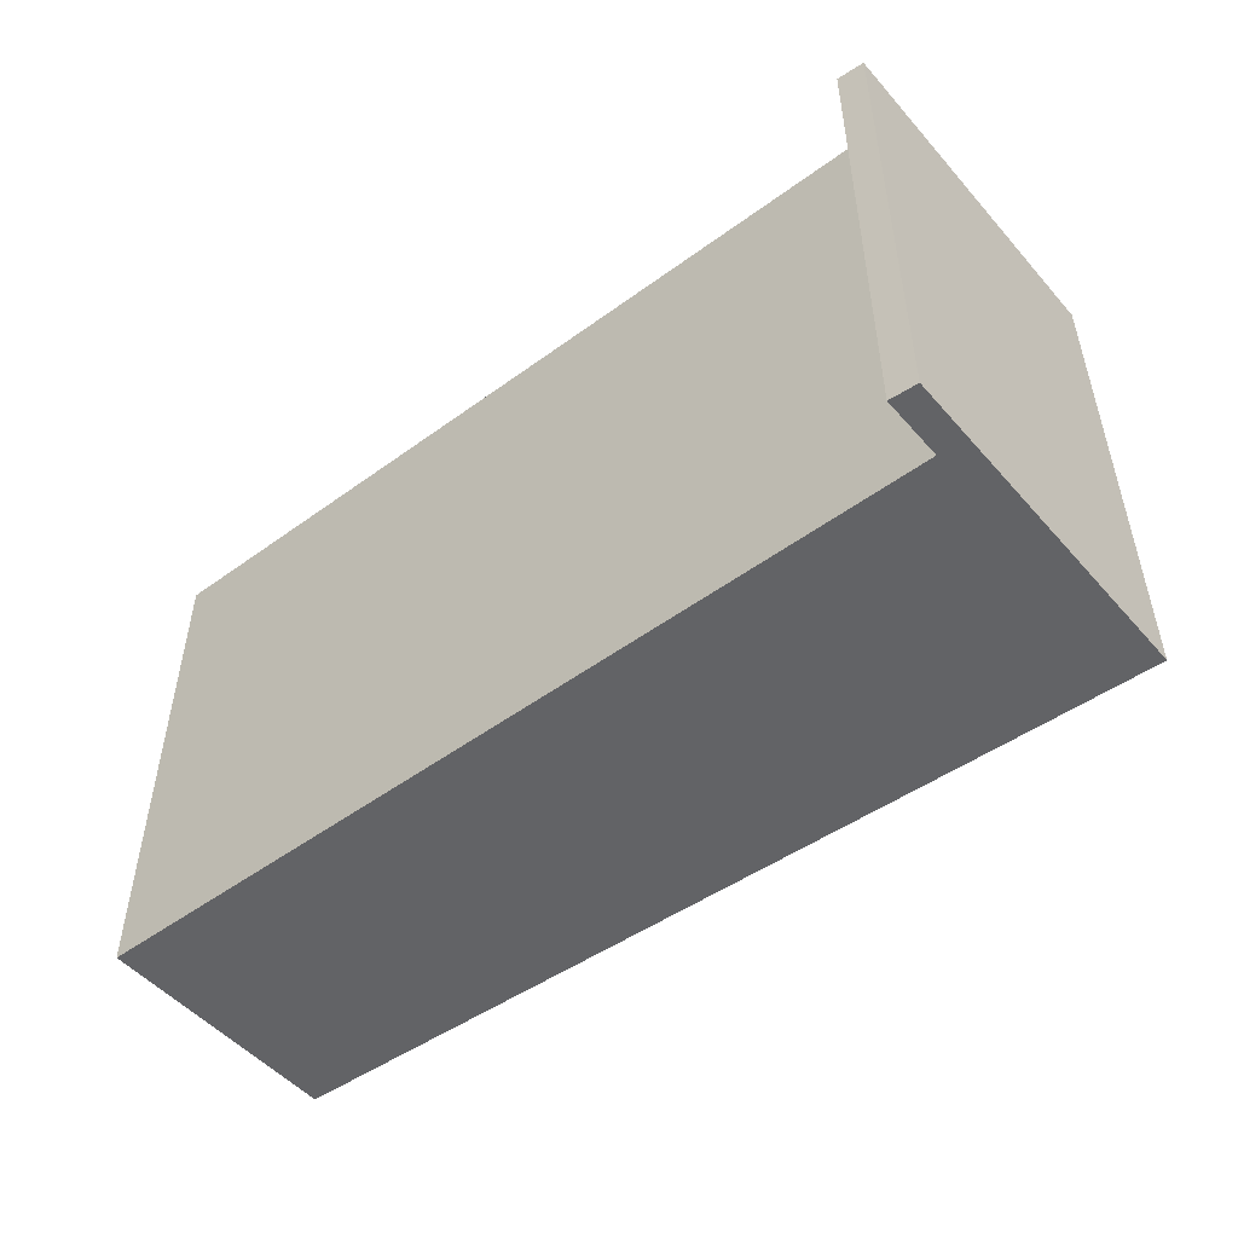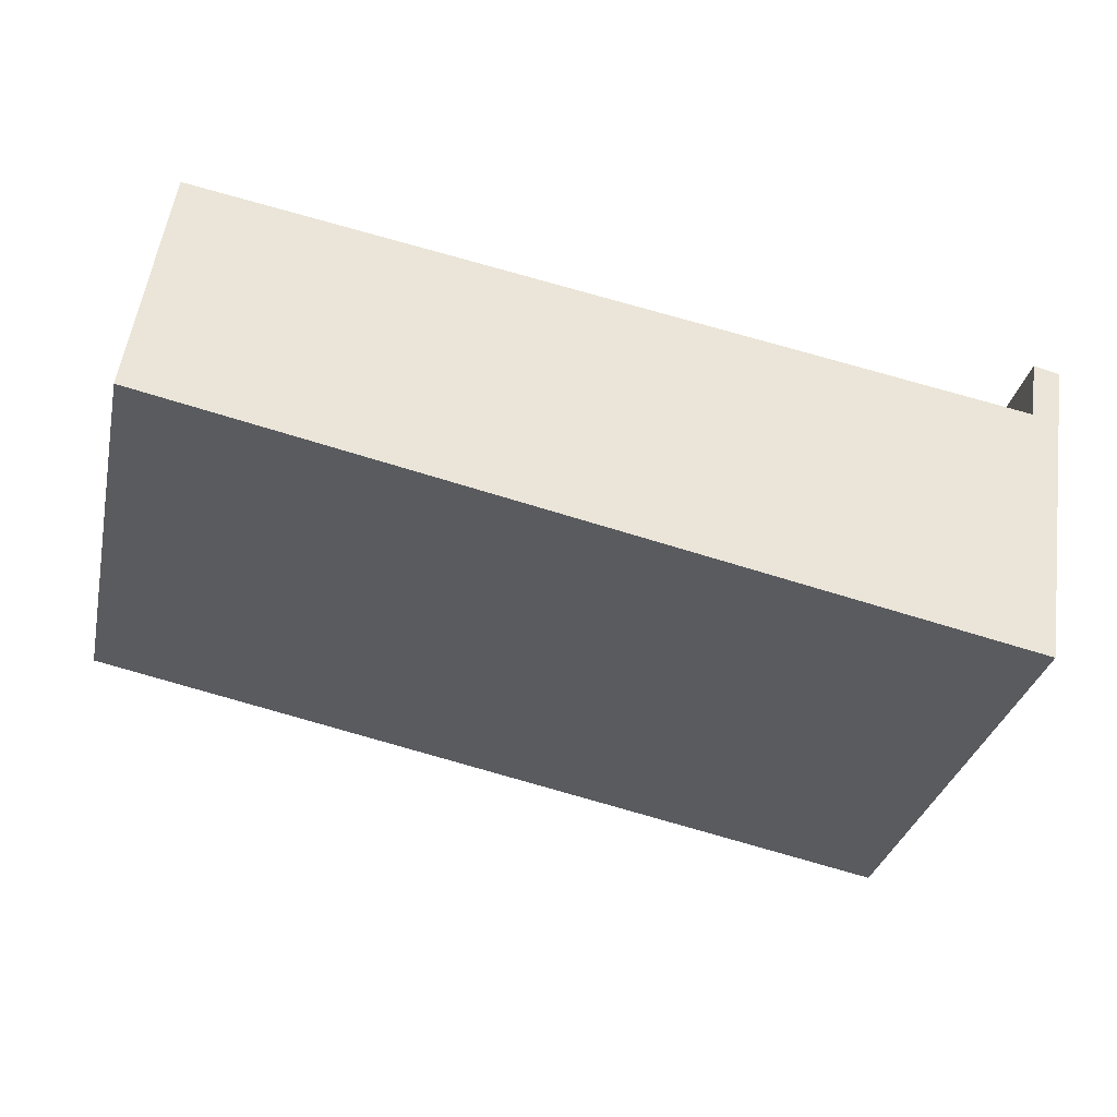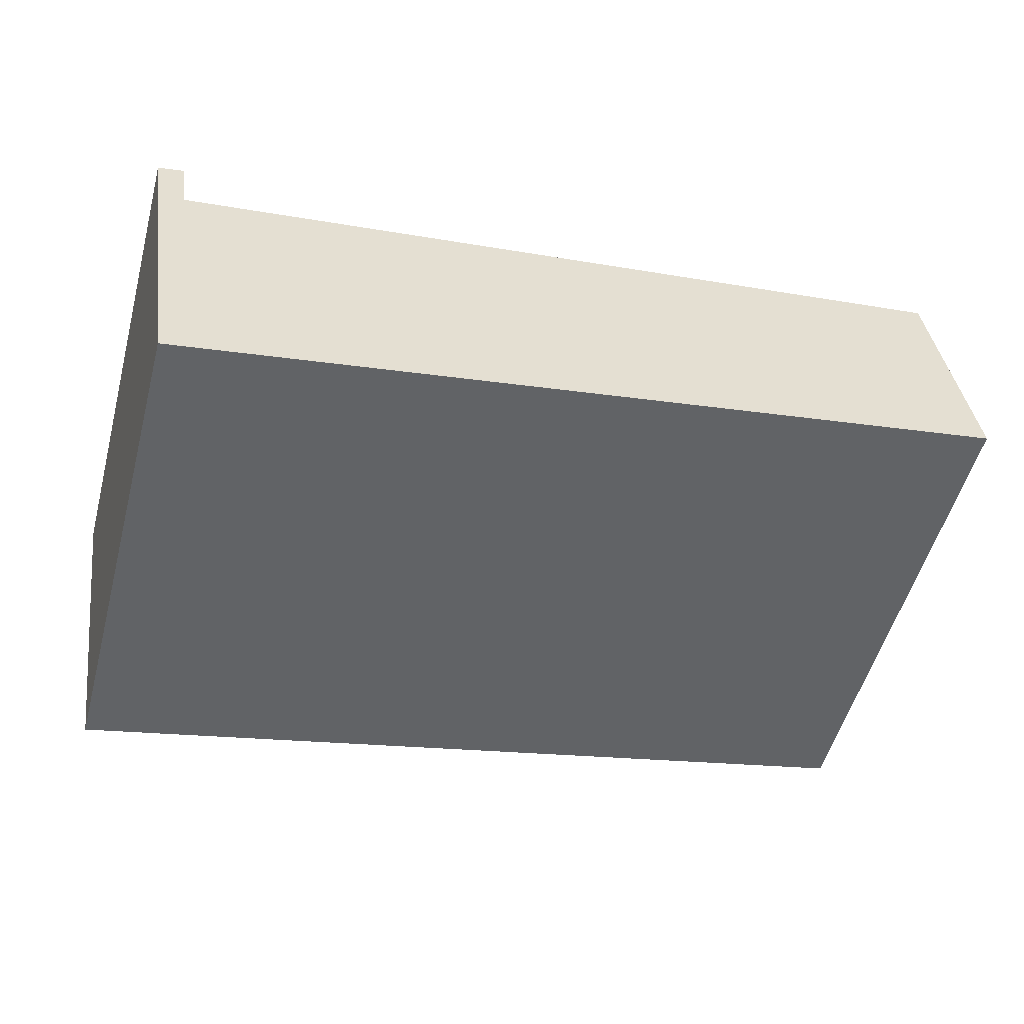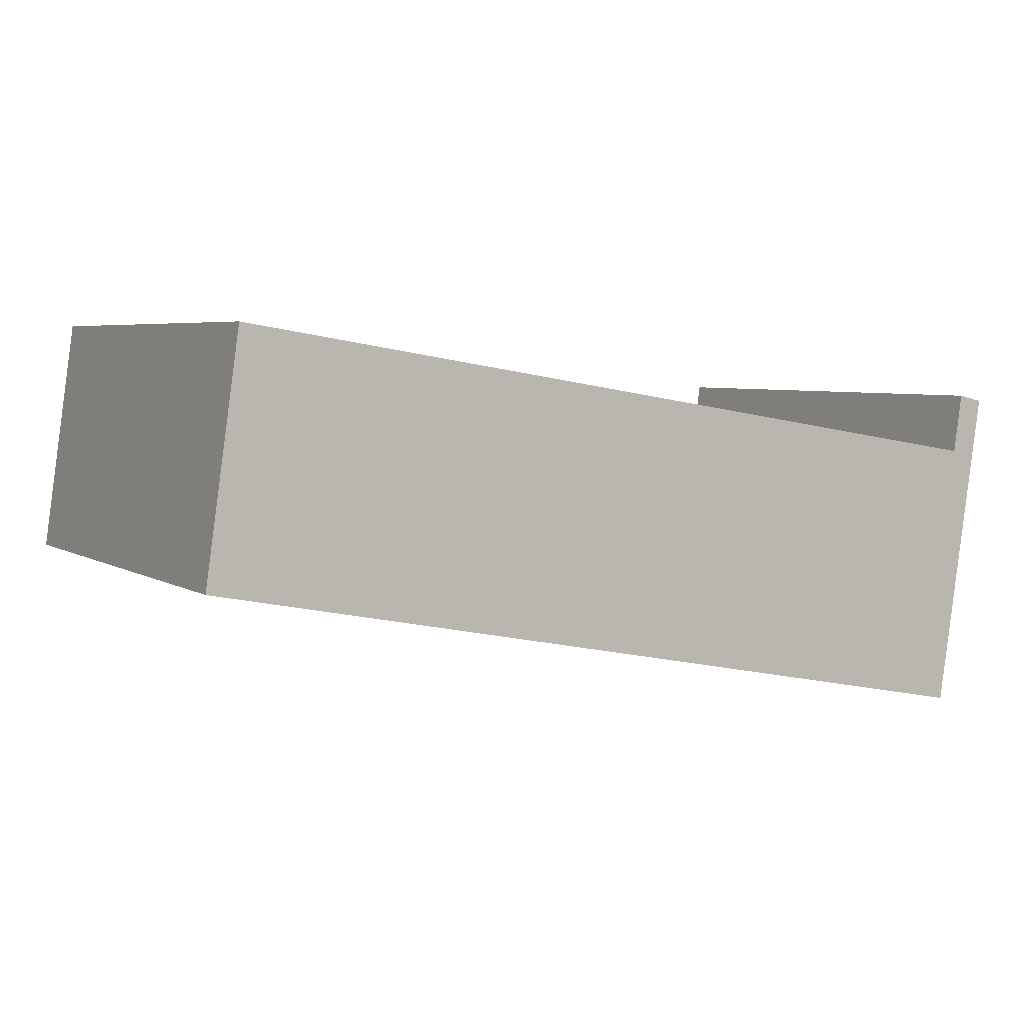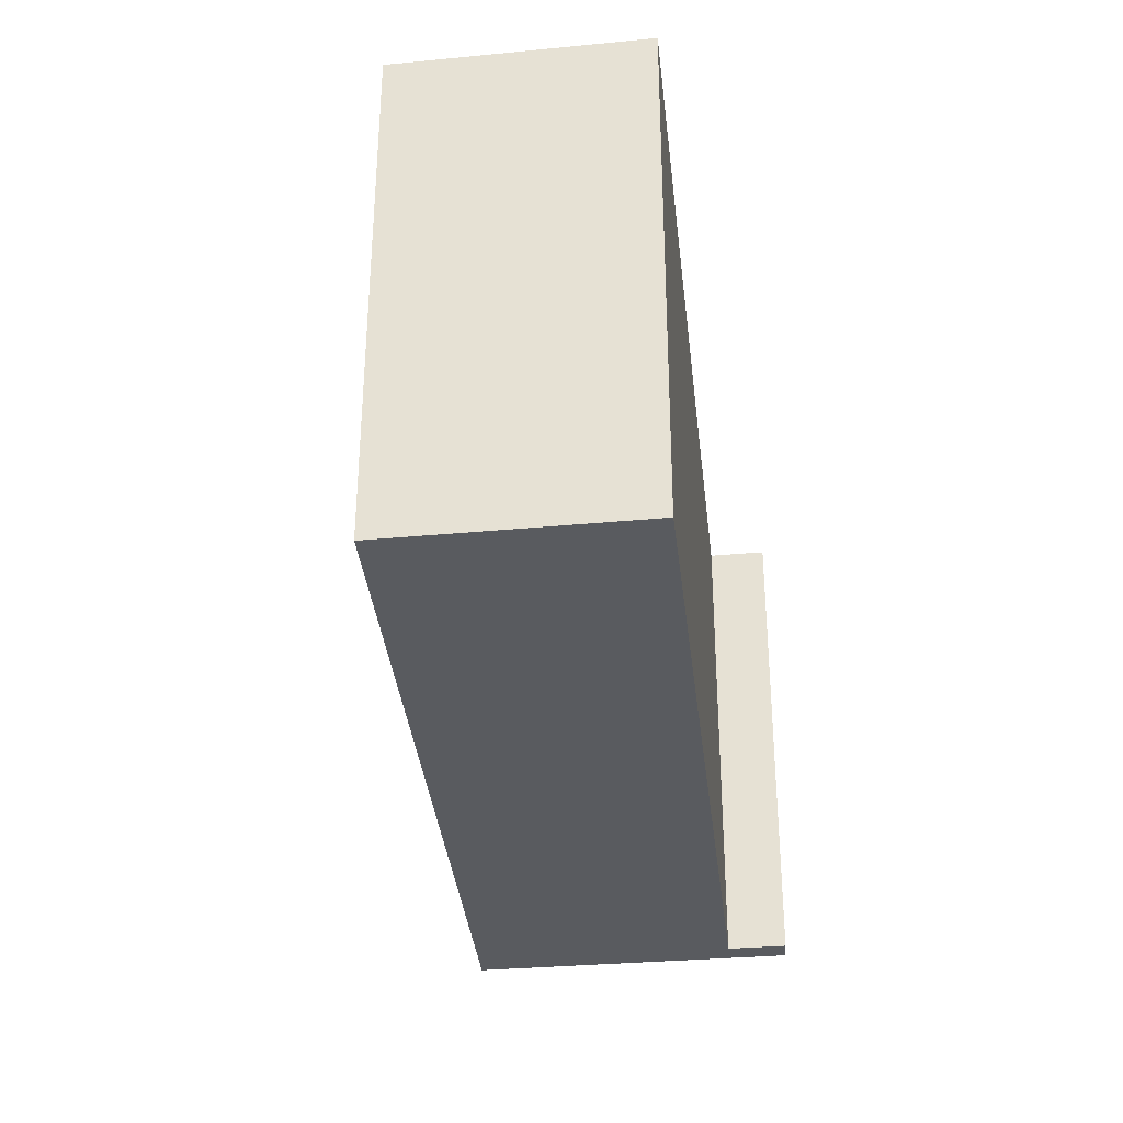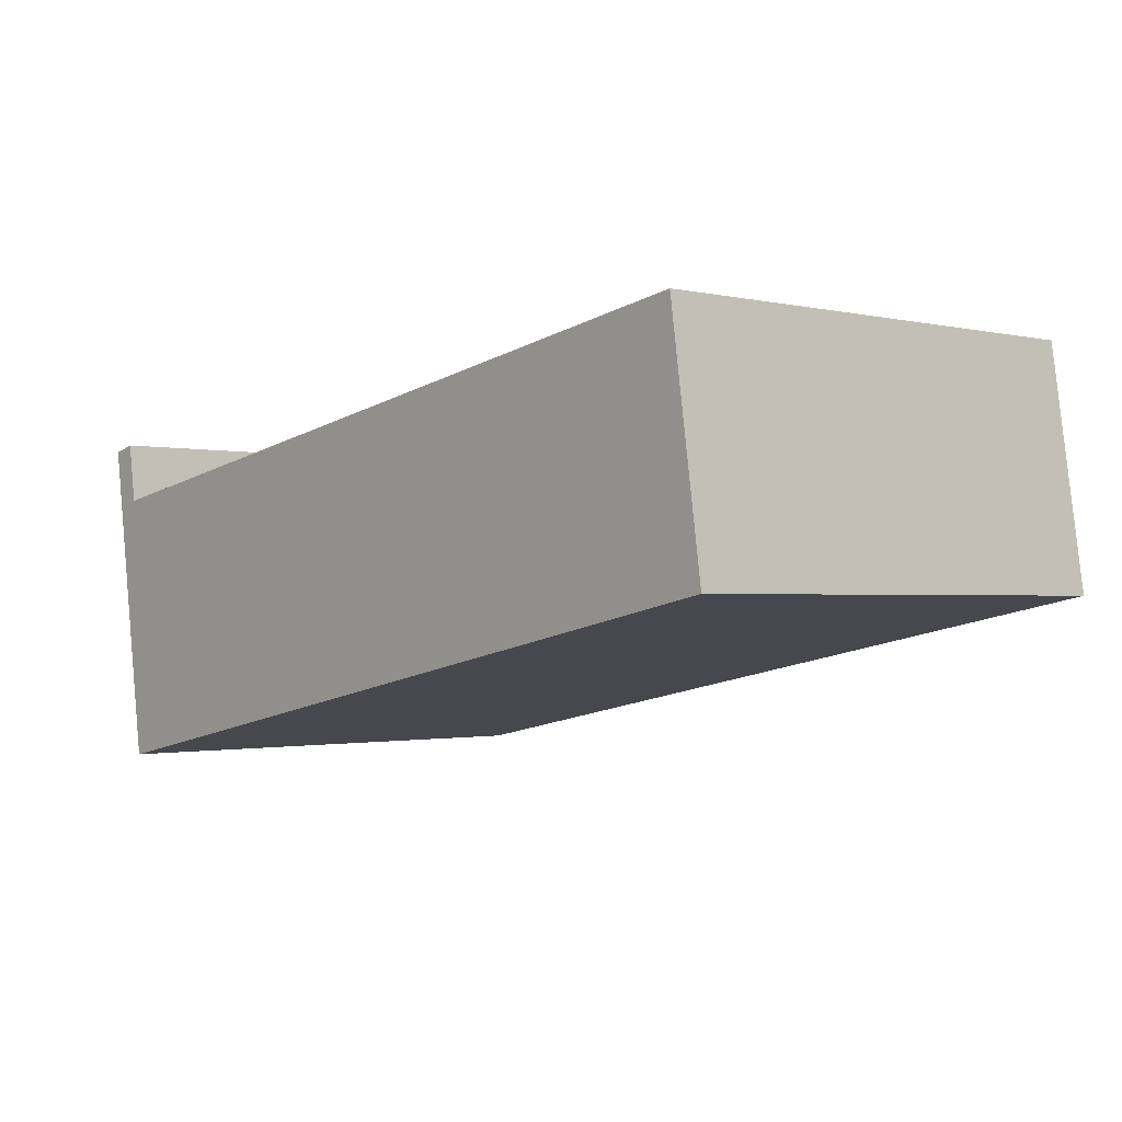
<metadata>
{"format":"obj","ext":"obj","renderer":"f3d","projection":"perspective","resolution":1024,"background":"white","views":[{"elev":-50.9,"azim":47.9,"up":"+Y"},{"elev":-32.3,"azim":-12.5,"up":"+Z"},{"elev":-53.2,"azim":164.9,"up":"+Z"},{"elev":4.9,"azim":-29.4,"up":"+Z"},{"elev":-32.3,"azim":-74.2,"up":"+Y"},{"elev":-1.2,"azim":-131.1,"up":"+Z"}]}
</metadata>
<code>
v  8.708 4.818 1.53
v  8.244 4.818 -1.629
v  8.456 4.818 1.589
v  8.371 4.818 1.005
v  0.335 4.818 2.322
v  0 4.818 2.95e-16
v  8.456 -9.73e-17 1.589
v  8.708 -9.369e-17 1.53
v  0.335 -1.422e-16 2.322
v  8.371 -6.154e-17 1.005
v  8.244 9.975e-17 -1.629
v  0 0 0
g defaultobject
f 1 2 3
f 4 3 2
f 5 4 2
f 6 5 2
f 7 1 3
f 1 7 8
f 9 4 5
f 4 9 10
f 8 2 1
f 2 8 11
f 11 6 2
f 6 11 12
f 12 5 6
f 5 12 9
f 10 3 4
f 3 10 7
f 7 11 8
f 11 7 10
f 11 10 12
f 12 10 9

</code>
